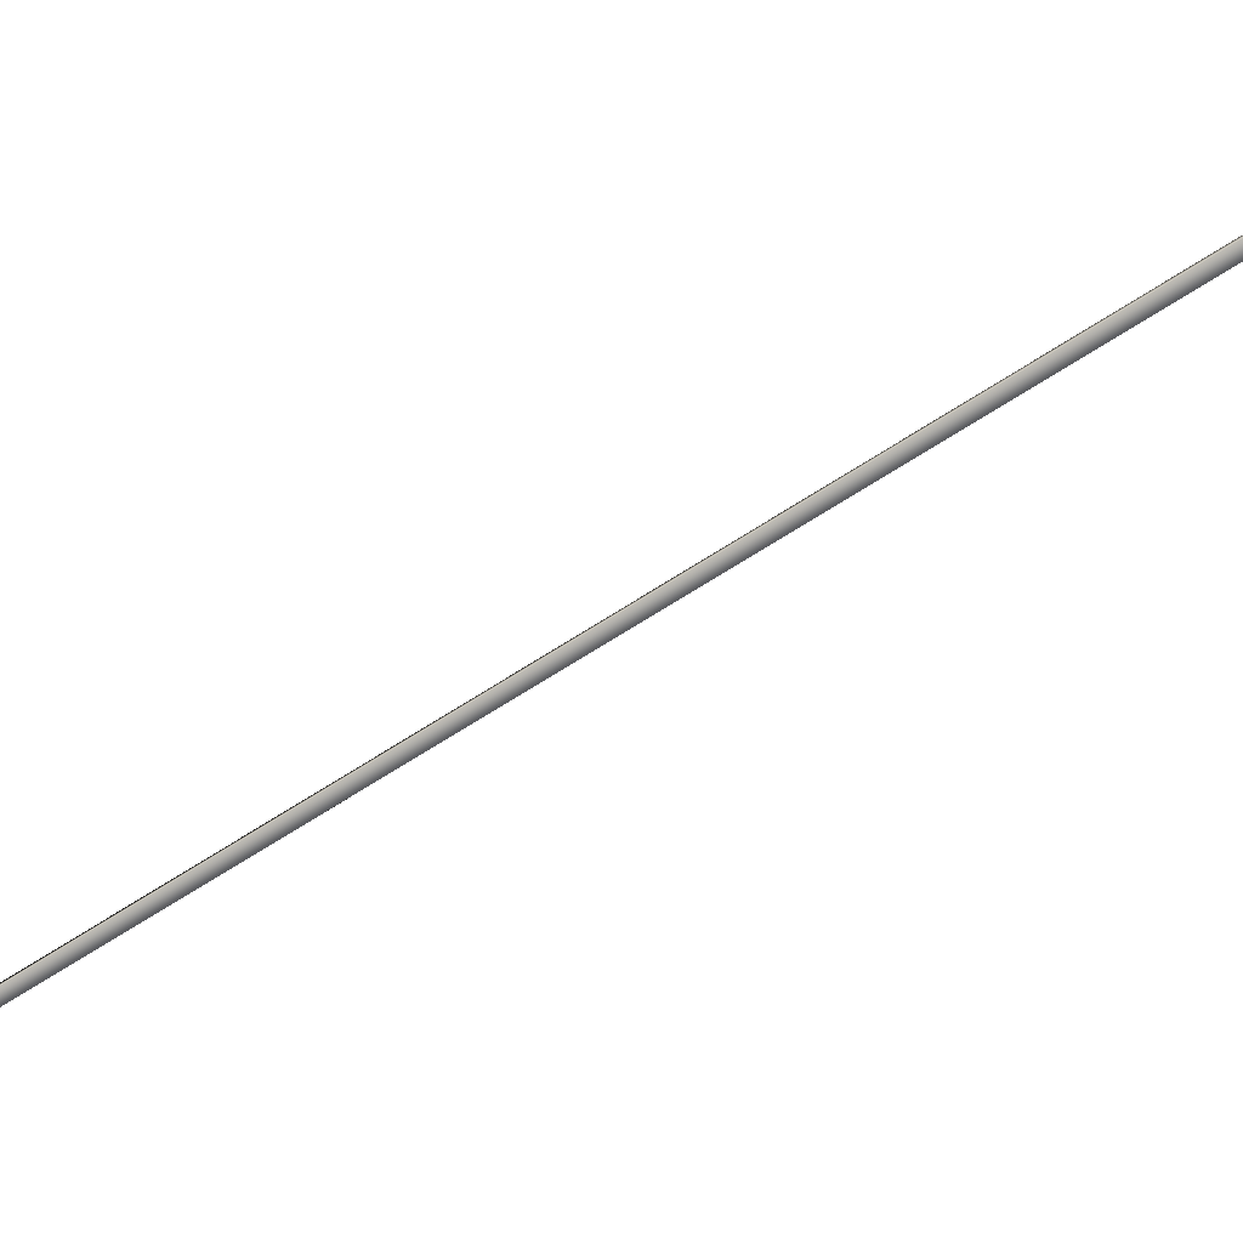
<metadata>
{"format":"obj","ext":"obj","renderer":"f3d","projection":"perspective","resolution":1024,"background":"white","views":[{"elev":-67.2,"azim":96.1,"up":"+Y"}]}
</metadata>
<code>
v -82.54 19.77 -134.5
v -82.54 19.75 -134.5
v -84.34 19.77 -131
v -84.34 19.75 -131
v -84.3 19.75 -131
v -84.3 19.77 -131
v -82.51 19.77 -134.5
v -82.51 19.75 -134.5
f 1 2 3
f 3 2 4
f 5 6 4
f 4 6 3
f 7 1 6
f 6 1 3
f 8 5 2
f 2 5 4
f 2 1 8
f 8 1 7
f 8 7 5
f 5 7 6

</code>
